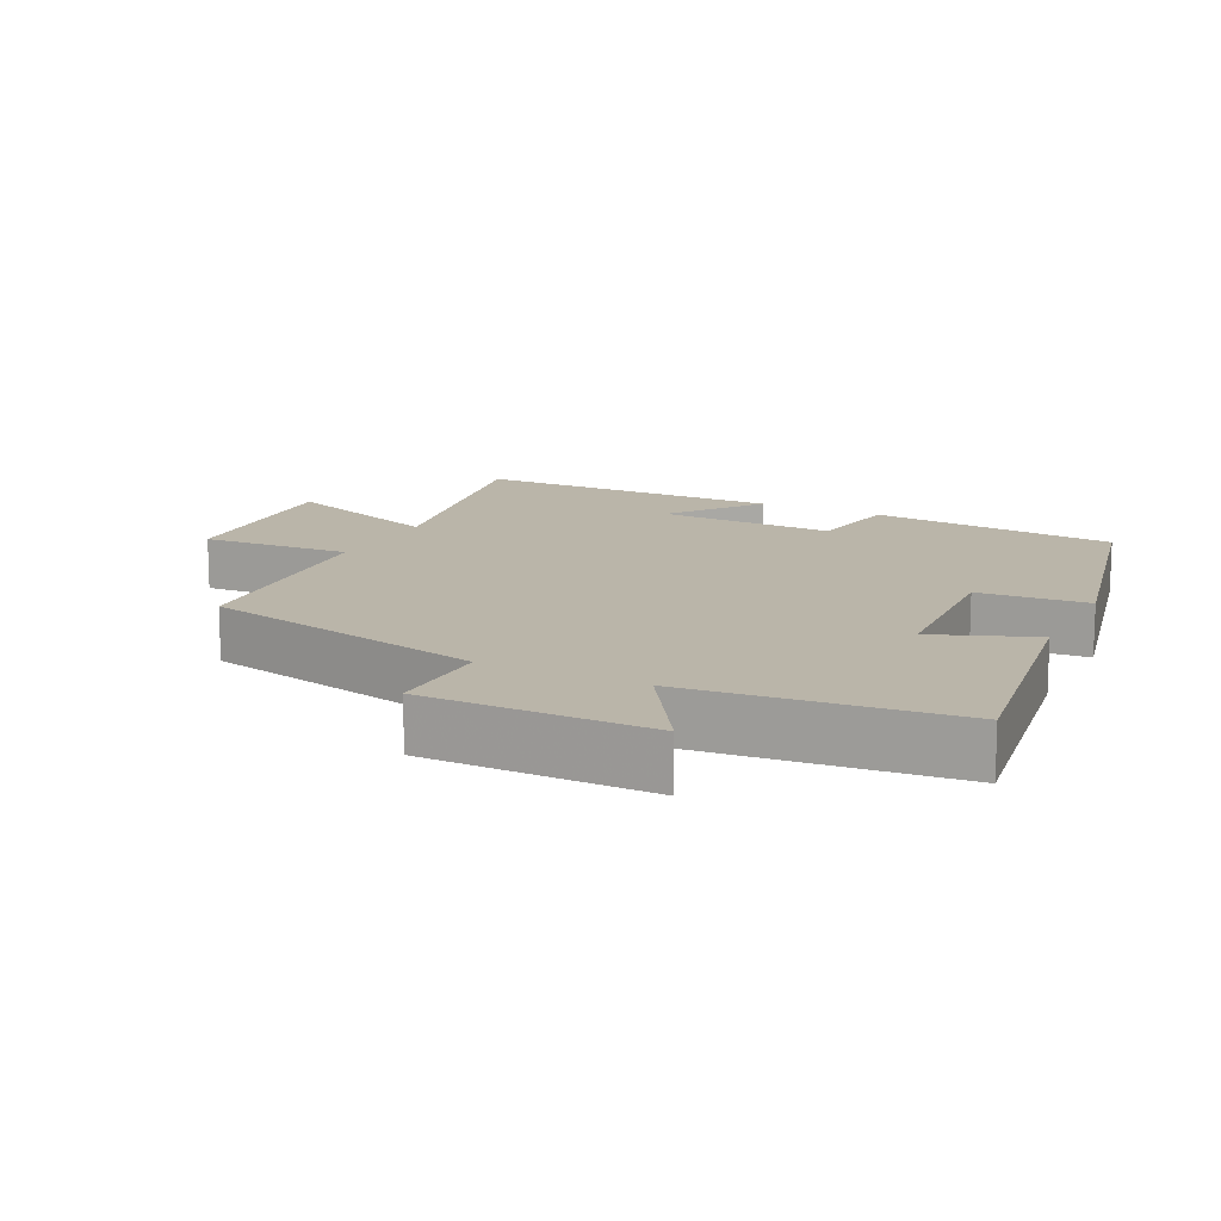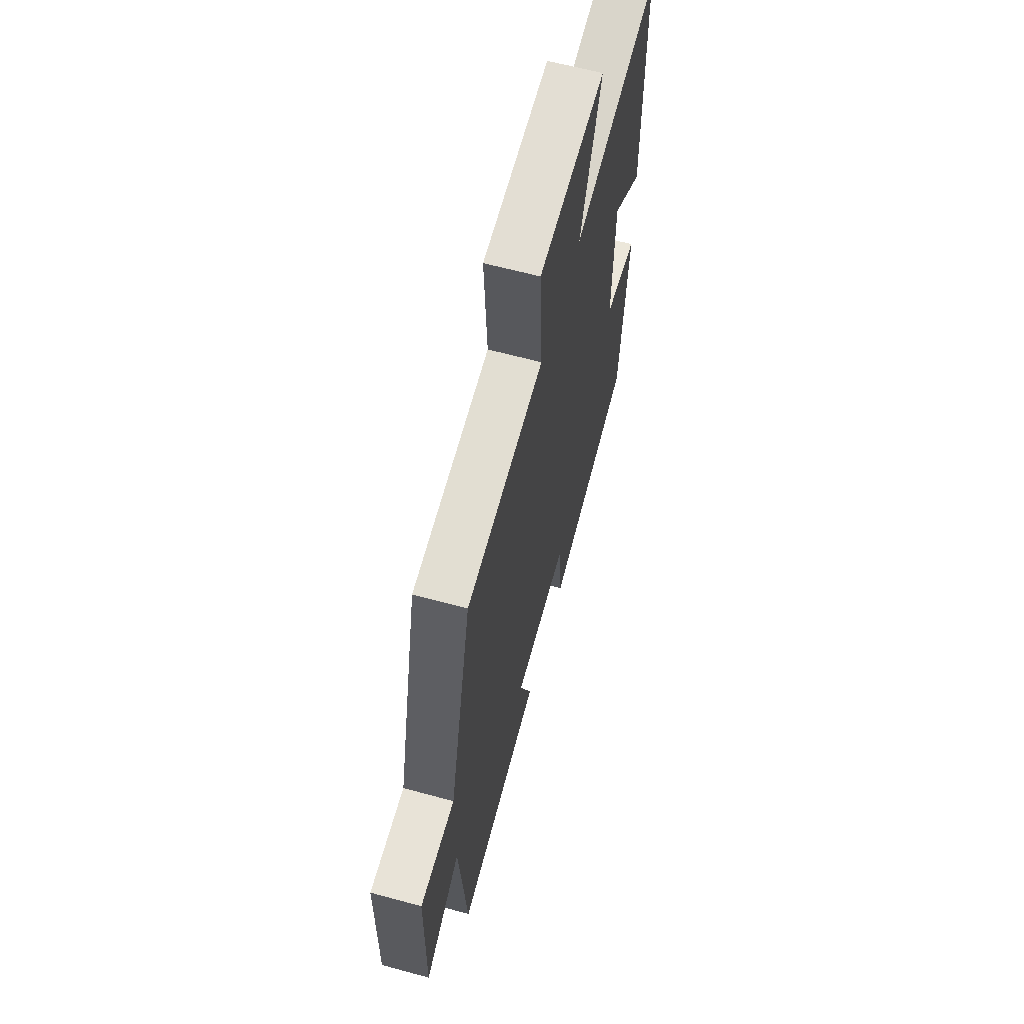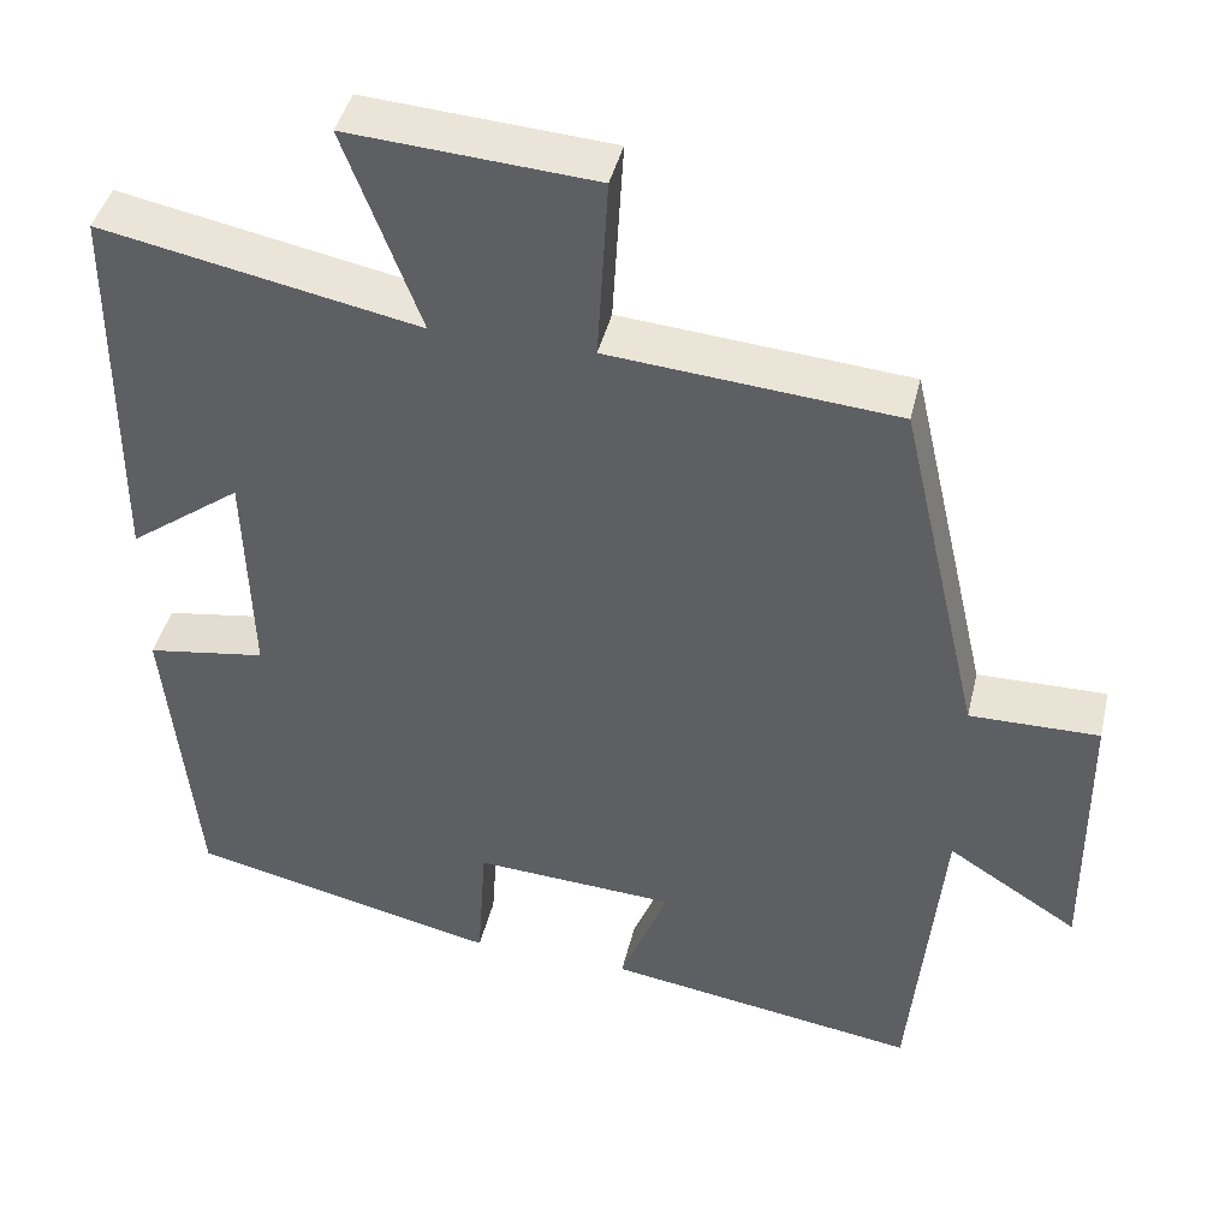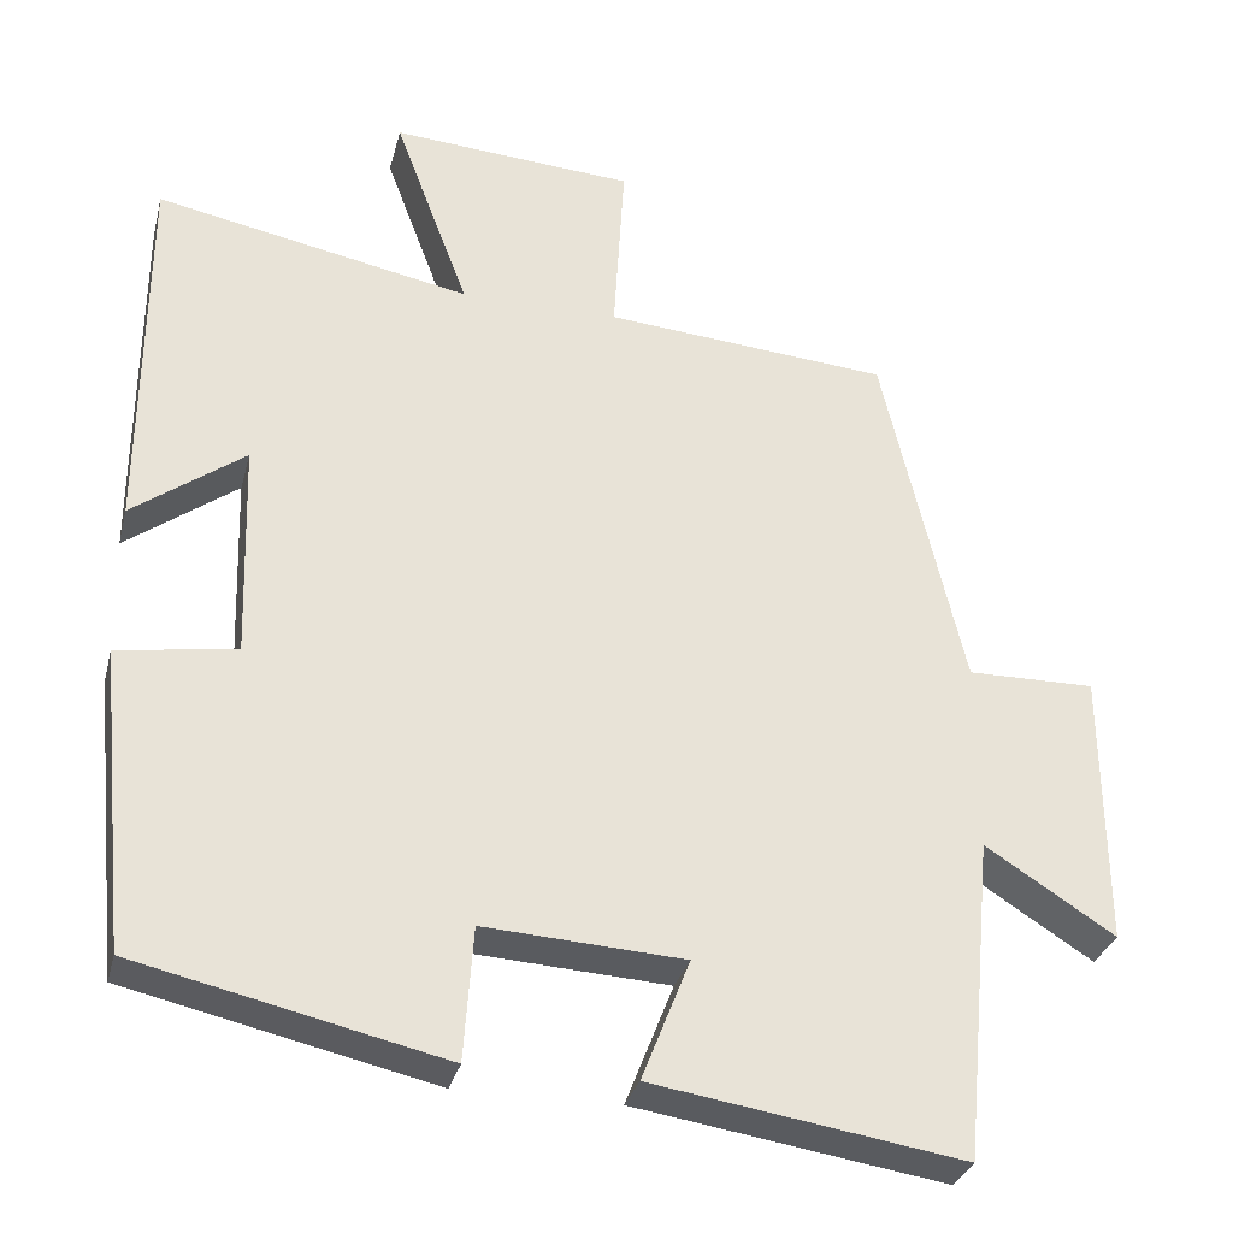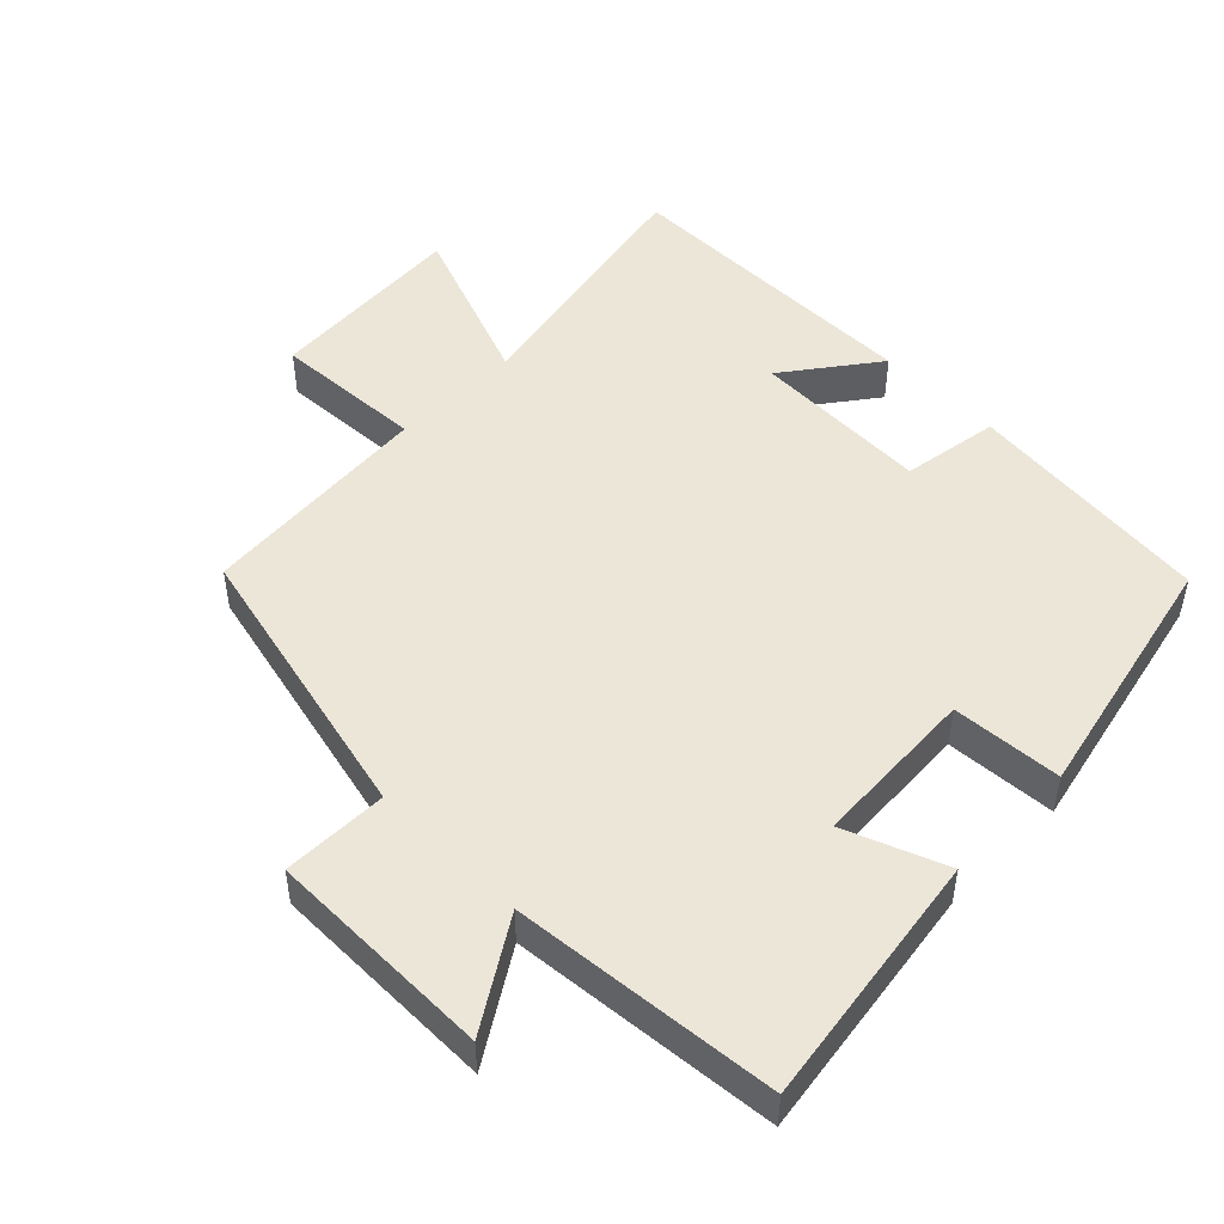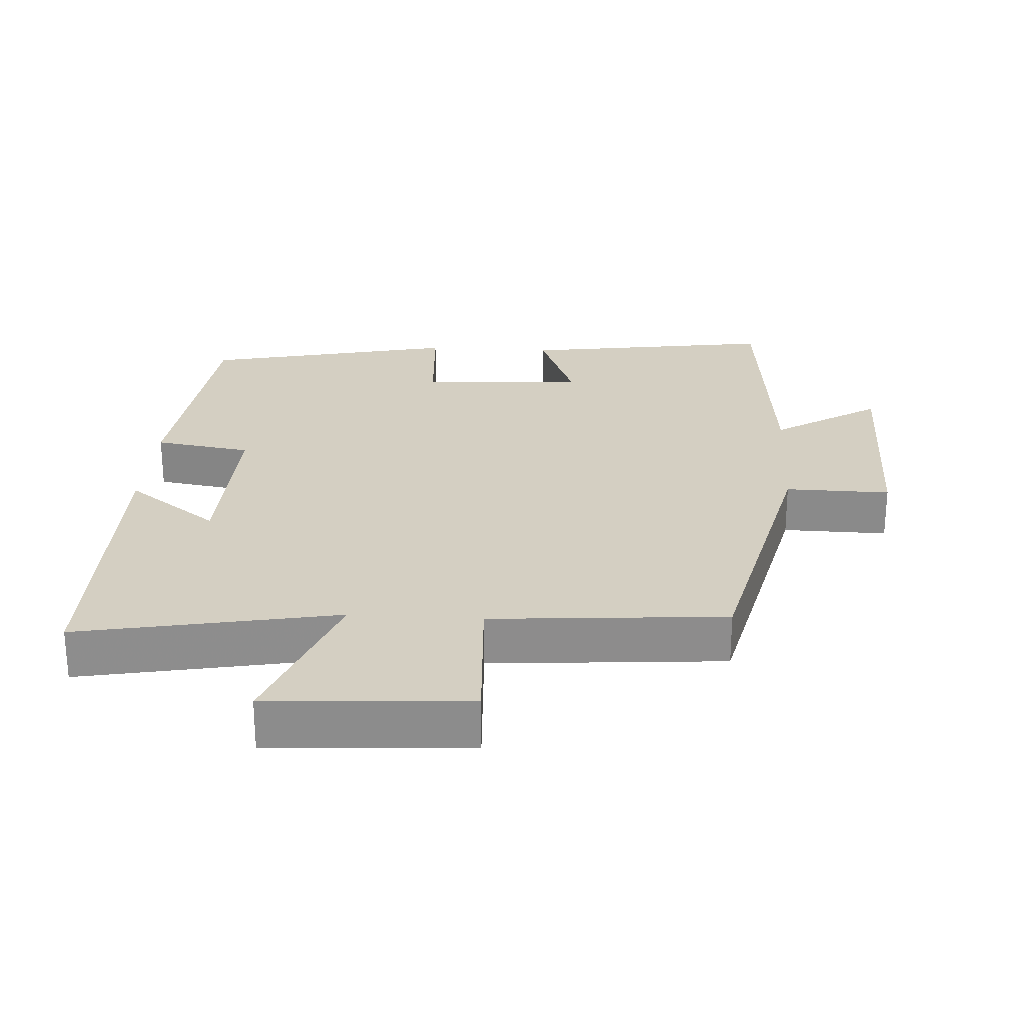
<metadata>
{"format":"obj","ext":"obj","renderer":"f3d","projection":"perspective","resolution":1024,"background":"white","views":[{"elev":13.6,"azim":116.5,"up":"+Y"},{"elev":63.0,"azim":105.4,"up":"+Z"},{"elev":42.7,"azim":13.2,"up":"+Z"},{"elev":-31.3,"azim":-14.0,"up":"+Z"},{"elev":49.0,"azim":135.0,"up":"+Y"},{"elev":25.8,"azim":3.7,"up":"+Y"}]}
</metadata>
<code>
v 0.463 0.07 -0.557
v 0.094 0.07 -0.5
v 0.151 0.07 -0.355
v -0.087 0.07 -0.341
v -0.098 0.07 -0.5
v -0.464 0.07 -0.417
v -0.5 0.07 -0.058
v -0.359 0.07 -0.036
v -0.367 0.07 0.222
v -0.5 0.07 0.124
v -0.498 0.07 0.574
v -0.123 0.07 0.5
v -0.212 0.07 0.738
v 0.078 0.07 0.718
v 0.065 0.07 0.5
v 0.404 0.07 0.472
v 0.5 0.07 0.055
v 0.652 0.07 0.057
v 0.654 0.07 -0.271
v 0.5 0.07 -0.173
v 0.463 0 -0.557
v 0.094 0 -0.5
v 0.151 0 -0.355
v -0.087 0 -0.341
v -0.098 0 -0.5
v -0.464 0 -0.417
v -0.5 0 -0.058
v -0.359 0 -0.036
v -0.367 0 0.222
v -0.5 0 0.124
v -0.498 0 0.574
v -0.123 0 0.5
v -0.212 0 0.738
v 0.078 0 0.718
v 0.065 0 0.5
v 0.404 0 0.472
v 0.5 0 0.055
v 0.652 0 0.057
v 0.654 0 -0.271
v 0.5 0 -0.173
f 17 18 19 20
f 17 20 1
f 16 17 1
f 15 16 1
f 12 13 14 15
f 12 15 1
f 9 10 11 12
f 8 9 12
f 6 7 8
f 5 6 8
f 4 5 8
f 3 4 8 12
f 1 2 3
f 1 3 12
f 40 39 38 37
f 21 40 37
f 21 37 36
f 21 36 35
f 35 34 33 32
f 21 35 32
f 32 31 30 29
f 32 29 28
f 28 27 26
f 28 26 25
f 28 25 24
f 32 28 24 23
f 23 22 21
f 32 23 21
f 1 21 22 2
f 2 22 23 3
f 3 23 24 4
f 4 24 25 5
f 5 25 26 6
f 6 26 27 7
f 7 27 28 8
f 8 28 29 9
f 9 29 30 10
f 10 30 31 11
f 11 31 32 12
f 12 32 33 13
f 13 33 34 14
f 14 34 35 15
f 15 35 36 16
f 16 36 37 17
f 17 37 38 18
f 18 38 39 19
f 19 39 40 20
f 20 40 21 1

</code>
